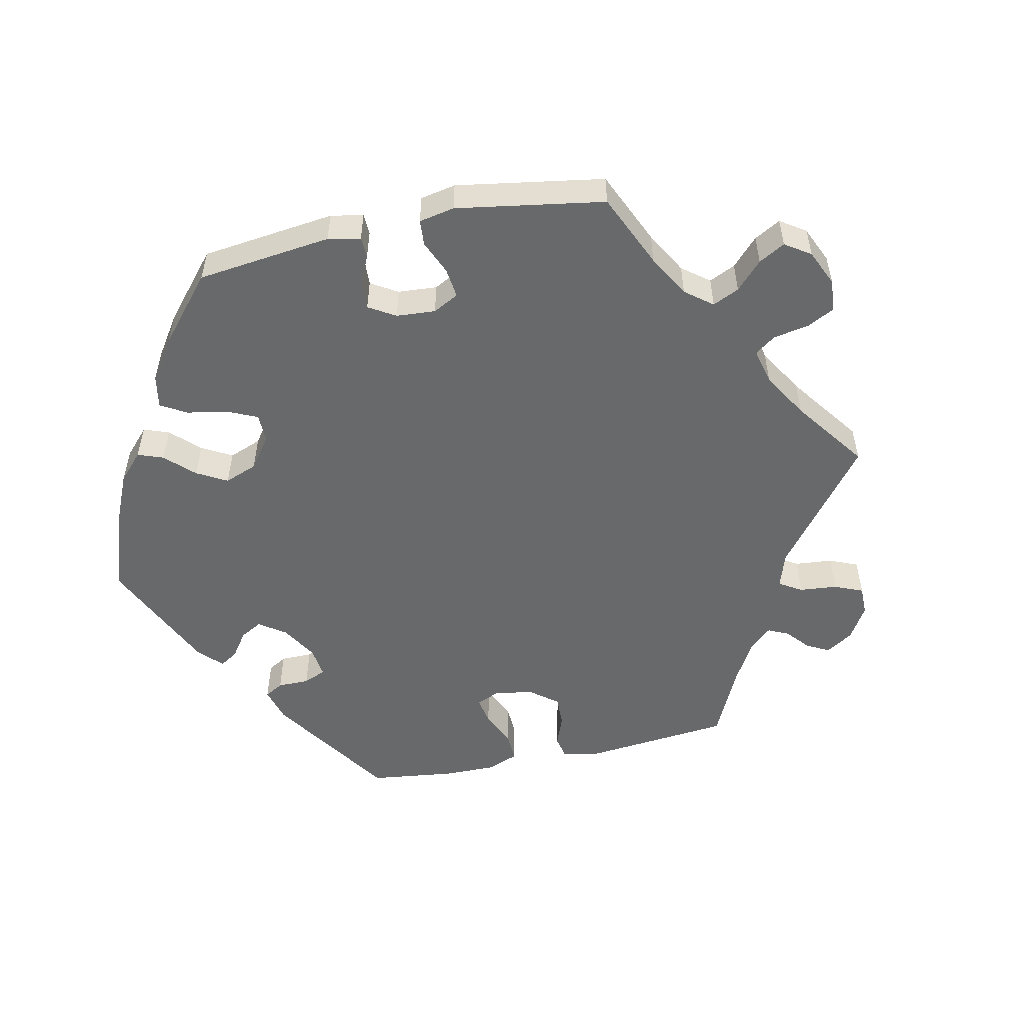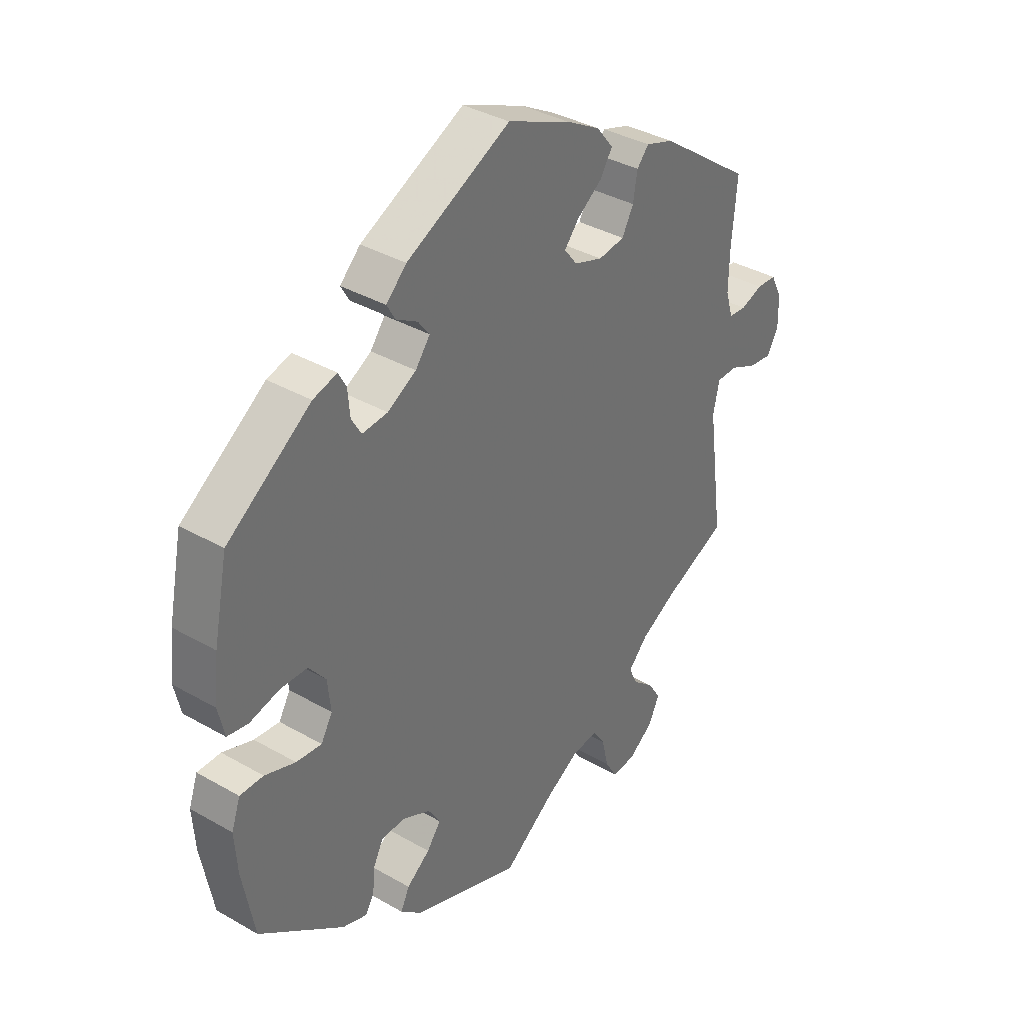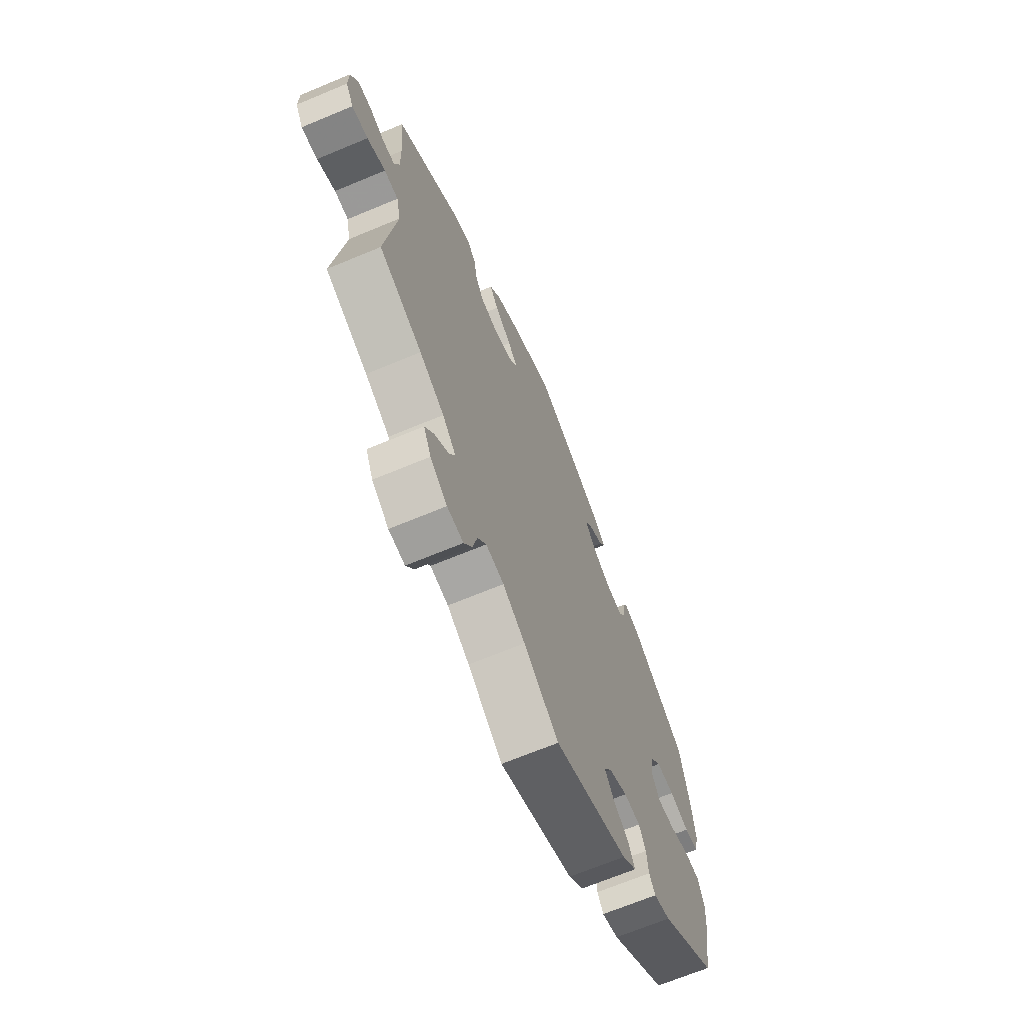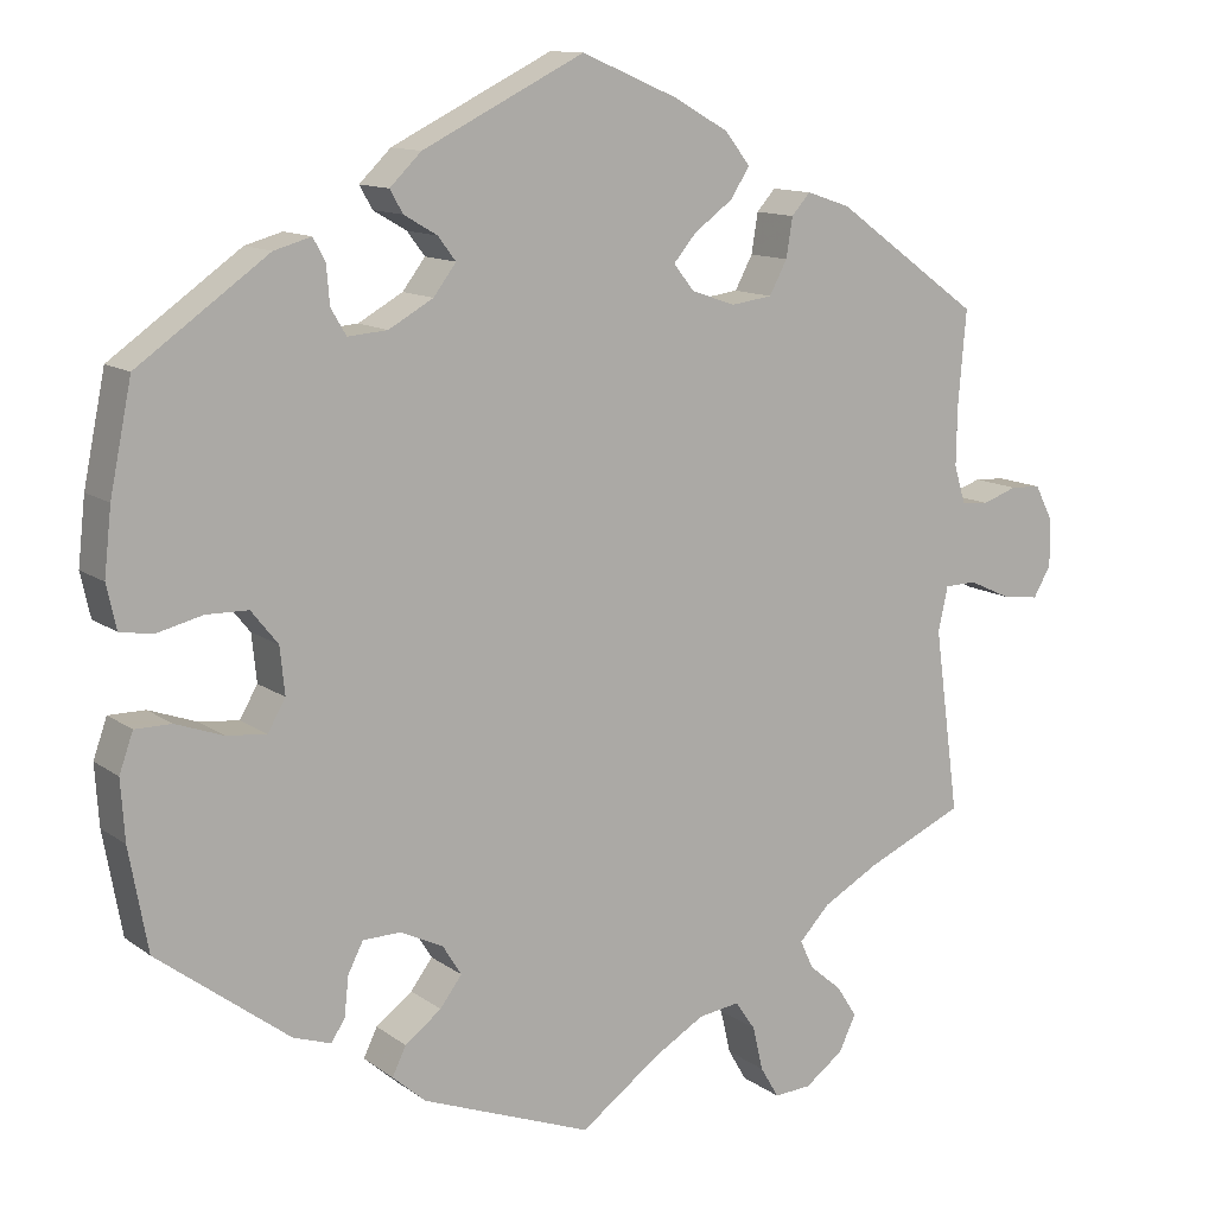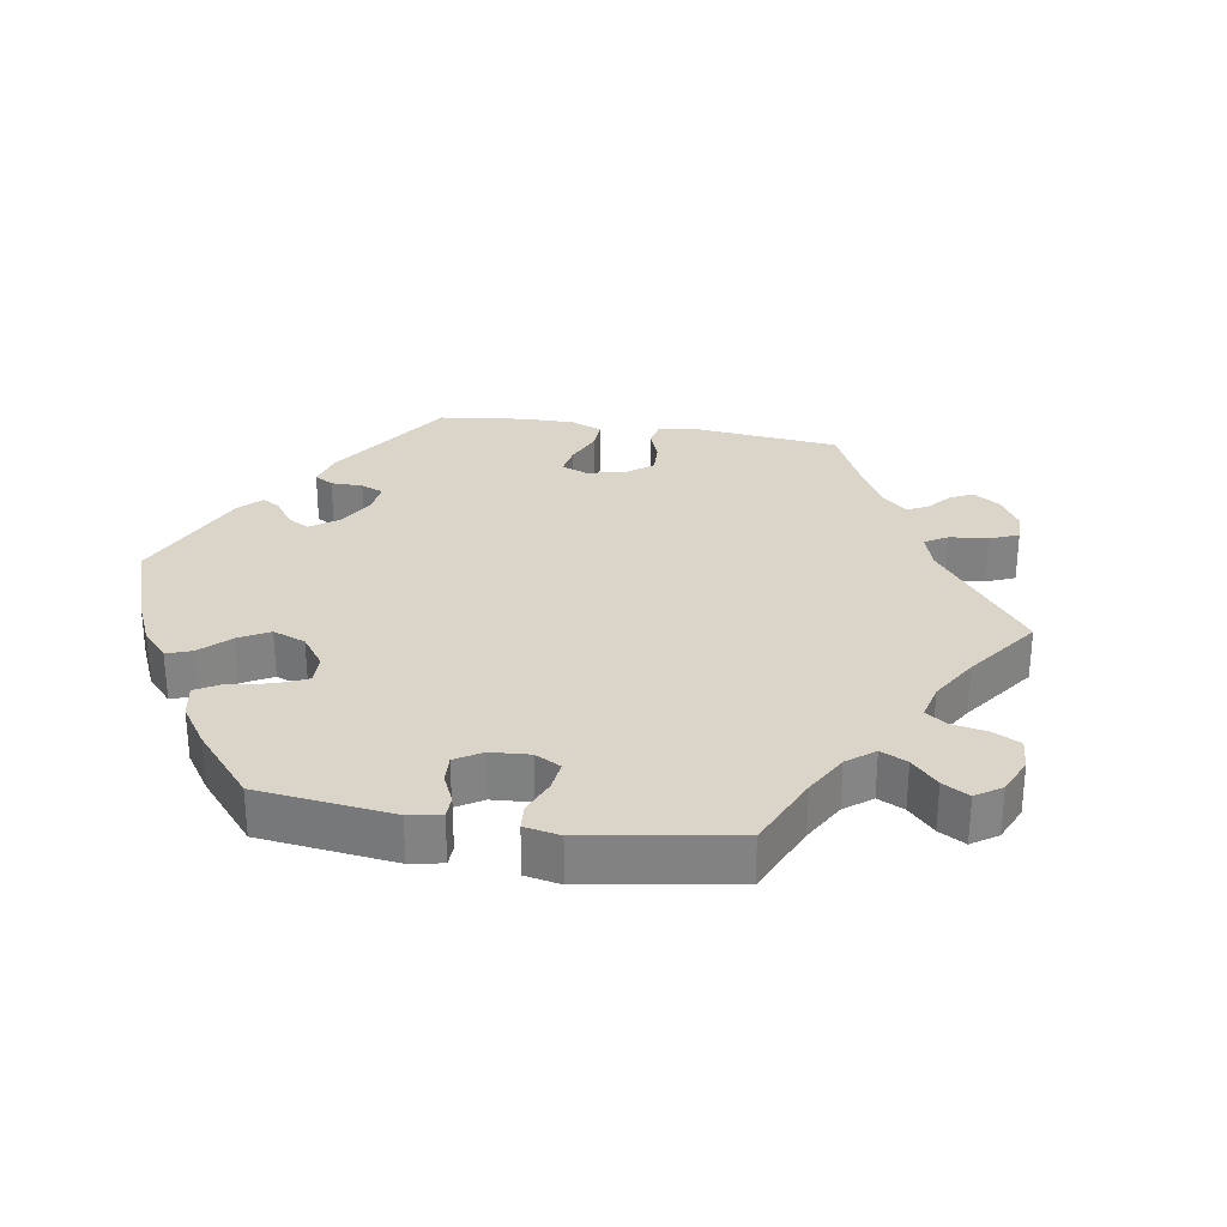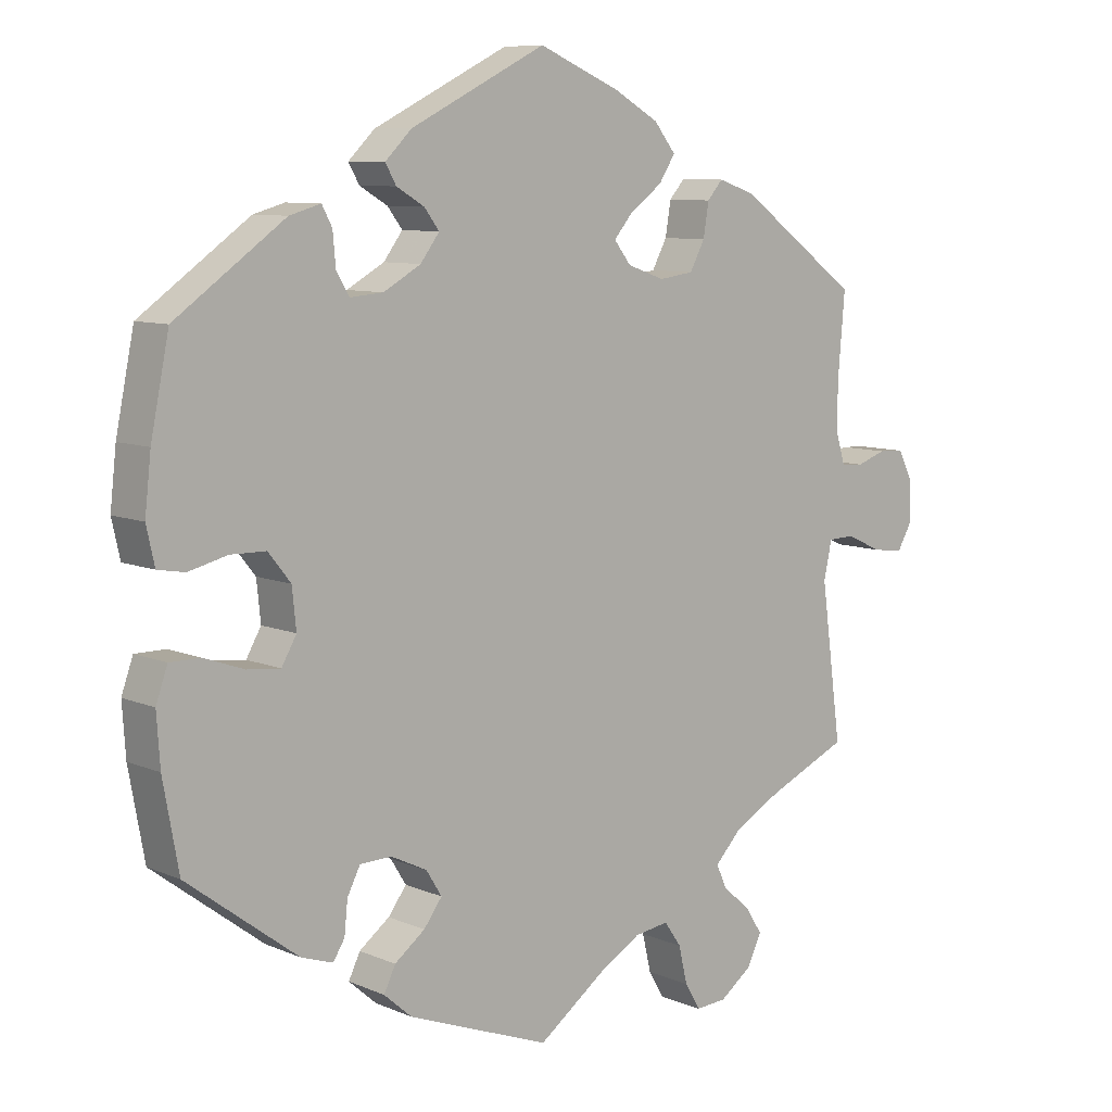
<metadata>
{"format":"obj","ext":"obj","renderer":"f3d","projection":"perspective","resolution":1024,"background":"white","views":[{"elev":-52.6,"azim":162.0,"up":"+Y"},{"elev":36.7,"azim":126.7,"up":"+Z"},{"elev":-67.9,"azim":-67.3,"up":"+Z"},{"elev":12.1,"azim":148.2,"up":"+Z"},{"elev":29.3,"azim":159.3,"up":"+Y"},{"elev":8.6,"azim":138.7,"up":"+Z"}]}
</metadata>
<code>
v -0.195 0.07 0.454
v -0.617 0.07 0.086
v 0.223 0.07 0.455
v 0.374 0.07 -0.433
v -0.506 0.07 -0.082
v 0.412 0.07 0.049
v 0.565 0.07 -0.11
v -0.274 0.07 -0.634
v -0.251 0.07 -0.595
v 0.537 0.07 0.31
v 0.537 0.07 -0.31
v -0.25 0.07 0.342
v 0.503 0.07 -0.062
v 0.243 0.07 0.334
v -0.147 0.07 0.419
v 0.311 0.07 0.362
v 0.305 0.07 -0.374
v -0.518 0.07 -0.027
v 0.33 0.07 0.437
v 0.19 0.07 -0.435
v -0.303 0.07 0.458
v 0.2 0.07 0.521
v 0.444 0.07 -0.083
v -0.527 0.07 0.192
v -0.558 0.07 -0.026
v 0.395 0.07 -0.088
v 0.561 0.07 0.043
v -0.199 0.07 0.335
v 0.464 0.07 0.05
v 0.252 0.07 -0.504
v -0.389 0.07 -0.552
v 0.521 0.07 0.036
v -0.537 0.07 -0.31
v -0.574 0.07 0.071
v -0.537 0.07 0.31
v -0.415 0.07 -0.364
v -0 0.07 0.62
v -0.323 0.07 -0.478
v 0.56 0.07 -0.184
v -0.364 0.07 -0.513
v 0.292 0.07 0.33
v -0.28 0.07 0.432
v -0.526 0.07 0.121
v 0.379 0.07 0.008
v -0.162 0.07 -0.511
v -0.213 0.07 -0.504
v 0.548 0.07 -0.062
v -0.345 0.07 -0.403
v -0.219 0.07 0.491
v 0.376 0.07 0.424
v 0.188 0.07 0.365
v -0.656 0.07 -0.056
v -0.677 0.07 0.041
v 0.163 0.07 -0.399
v -0.307 0.07 -0.443
v 0.235 0.07 -0.469
v -0.099 0.07 -0.548
v -0.187 0.07 0.531
v 0.211 0.07 -0.54
v -0.32 0.07 -0.631
v -0.678 0.07 -0.018
v 0.373 0.07 -0.05
v 0.16 0.07 0.402
v 0.286 0.07 -0.337
v 0.564 0.07 0.178
v 0.182 0.07 0.431
v 0 0.07 -0.62
v 0.327 0.07 -0.449
v 0.239 0.07 -0.336
v 0.31 0.07 -0.422
v -0.119 0.07 0.386
v -0.238 0.07 -0.54
v 0.239 0.07 0.483
v -0.655 0.07 0.084
v 0.573 0.07 0.097
v -0.272 0.07 0.383
v -0.357 0.07 0.44
v -0.54 0.07 0.074
v -0.144 0.07 0.354
v -0.368 0.07 -0.596
v -0.12 0.07 0.569
v -0.61 0.07 -0.05
v 0.315 0.07 0.409
v 0.186 0.07 -0.362
v -0.195 -0 0.454
v -0.617 -0 0.086
v 0.223 -0 0.455
v 0.374 -0 -0.433
v -0.506 -0 -0.082
v 0.412 -0 0.049
v 0.565 -0 -0.11
v -0.274 -0 -0.634
v -0.251 -0 -0.595
v 0.537 -0 0.31
v 0.537 -0 -0.31
v -0.25 -0 0.342
v 0.503 -0 -0.062
v 0.243 -0 0.334
v -0.147 -0 0.419
v 0.311 -0 0.362
v 0.305 -0 -0.374
v -0.518 -0 -0.027
v 0.33 -0 0.437
v 0.19 -0 -0.435
v -0.303 -0 0.458
v 0.2 -0 0.521
v 0.444 -0 -0.083
v -0.527 -0 0.192
v -0.558 -0 -0.026
v 0.395 -0 -0.088
v 0.561 -0 0.043
v -0.199 -0 0.335
v 0.464 -0 0.05
v 0.252 -0 -0.504
v -0.389 -0 -0.552
v 0.521 -0 0.036
v -0.537 -0 -0.31
v -0.574 -0 0.071
v -0.537 -0 0.31
v -0.415 -0 -0.364
v -0 -0 0.62
v -0.323 -0 -0.478
v 0.56 -0 -0.184
v -0.364 -0 -0.513
v 0.292 -0 0.33
v -0.28 -0 0.432
v -0.526 -0 0.121
v 0.379 -0 0.008
v -0.162 -0 -0.511
v -0.213 -0 -0.504
v 0.548 -0 -0.062
v -0.345 -0 -0.403
v -0.219 -0 0.491
v 0.376 -0 0.424
v 0.188 -0 0.365
v -0.656 -0 -0.056
v -0.677 -0 0.041
v 0.163 -0 -0.399
v -0.307 -0 -0.443
v 0.235 -0 -0.469
v -0.099 -0 -0.548
v -0.187 -0 0.531
v 0.211 -0 -0.54
v -0.32 -0 -0.631
v -0.678 -0 -0.018
v 0.373 -0 -0.05
v 0.16 -0 0.402
v 0.286 -0 -0.337
v 0.564 -0 0.178
v 0.182 -0 0.431
v 0 -0 -0.62
v 0.327 -0 -0.449
v 0.239 -0 -0.336
v 0.31 -0 -0.422
v -0.119 -0 0.386
v -0.238 -0 -0.54
v 0.239 -0 0.483
v -0.655 -0 0.084
v 0.573 -0 0.097
v -0.272 -0 0.383
v -0.357 -0 0.44
v -0.54 -0 0.074
v -0.144 -0 0.354
v -0.368 -0 -0.596
v -0.12 -0 0.569
v -0.61 -0 -0.05
v 0.315 -0 0.409
v 0.186 -0 -0.362
f 15 1 49 58
f 71 15 58 81
f 77 21 42 76
f 24 35 77 76
f 43 24 76 12
f 78 43 12 28
f 53 74 2 34
f 53 34 78
f 61 53 78
f 25 82 52 61
f 18 25 61 78
f 5 18 78 28
f 36 33 5 28
f 80 31 40 38
f 80 38 55
f 60 80 55
f 72 9 8 60
f 46 72 60 55
f 45 46 55 48
f 30 59 67 57
f 20 56 30 57
f 54 20 57 45
f 84 54 45 48
f 4 68 70 17
f 4 17 64
f 11 4 64
f 39 11 64 69
f 23 13 47 7
f 26 23 7 39
f 75 27 32 29
f 75 29 6
f 65 75 6
f 10 65 6
f 50 10 6 44
f 16 83 19 50
f 41 16 50 44
f 22 73 3 66
f 22 66 63
f 71 81 37 22
f 48 36 28 79
f 69 84 48 79
f 26 39 69
f 62 26 69 79
f 14 41 44 62
f 51 14 62 79
f 63 51 79 71
f 22 63 71
f 142 133 85 99
f 165 142 99 155
f 160 126 105 161
f 160 161 119 108
f 96 160 108 127
f 112 96 127 162
f 118 86 158 137
f 162 118 137
f 162 137 145
f 145 136 166 109
f 162 145 109 102
f 112 162 102 89
f 112 89 117 120
f 122 124 115 164
f 139 122 164
f 139 164 144
f 144 92 93 156
f 139 144 156 130
f 132 139 130 129
f 141 151 143 114
f 141 114 140 104
f 129 141 104 138
f 132 129 138 168
f 101 154 152 88
f 148 101 88
f 148 88 95
f 153 148 95 123
f 91 131 97 107
f 123 91 107 110
f 113 116 111 159
f 90 113 159
f 90 159 149
f 90 149 94
f 128 90 94 134
f 134 103 167 100
f 128 134 100 125
f 150 87 157 106
f 147 150 106
f 106 121 165 155
f 163 112 120 132
f 163 132 168 153
f 153 123 110
f 163 153 110 146
f 146 128 125 98
f 163 146 98 135
f 155 163 135 147
f 155 147 106
f 22 106 157 73
f 73 157 87 3
f 3 87 150 66
f 66 150 147 63
f 63 147 135 51
f 51 135 98 14
f 14 98 125 41
f 41 125 100 16
f 16 100 167 83
f 83 167 103 19
f 19 103 134 50
f 50 134 94 10
f 10 94 149 65
f 65 149 159 75
f 75 159 111 27
f 27 111 116 32
f 32 116 113 29
f 29 113 90 6
f 6 90 128 44
f 44 128 146 62
f 62 146 110 26
f 26 110 107 23
f 23 107 97 13
f 13 97 131 47
f 47 131 91 7
f 7 91 123 39
f 39 123 95 11
f 11 95 88 4
f 4 88 152 68
f 68 152 154 70
f 70 154 101 17
f 17 101 148 64
f 64 148 153 69
f 69 153 168 84
f 84 168 138 54
f 54 138 104 20
f 20 104 140 56
f 56 140 114 30
f 30 114 143 59
f 59 143 151 67
f 67 151 141 57
f 57 141 129 45
f 45 129 130 46
f 46 130 156 72
f 72 156 93 9
f 9 93 92 8
f 8 92 144 60
f 60 144 164 80
f 80 164 115 31
f 31 115 124 40
f 40 124 122 38
f 38 122 139 55
f 55 139 132 48
f 48 132 120 36
f 36 120 117 33
f 33 117 89 5
f 5 89 102 18
f 18 102 109 25
f 25 109 166 82
f 82 166 136 52
f 52 136 145 61
f 61 145 137 53
f 53 137 158 74
f 74 158 86 2
f 2 86 118 34
f 34 118 162 78
f 78 162 127 43
f 43 127 108 24
f 24 108 119 35
f 35 119 161 77
f 77 161 105 21
f 21 105 126 42
f 42 126 160 76
f 76 160 96 12
f 12 96 112 28
f 28 112 163 79
f 79 163 155 71
f 71 155 99 15
f 15 99 85 1
f 1 85 133 49
f 49 133 142 58
f 58 142 165 81
f 81 165 121 37
f 37 121 106 22

</code>
